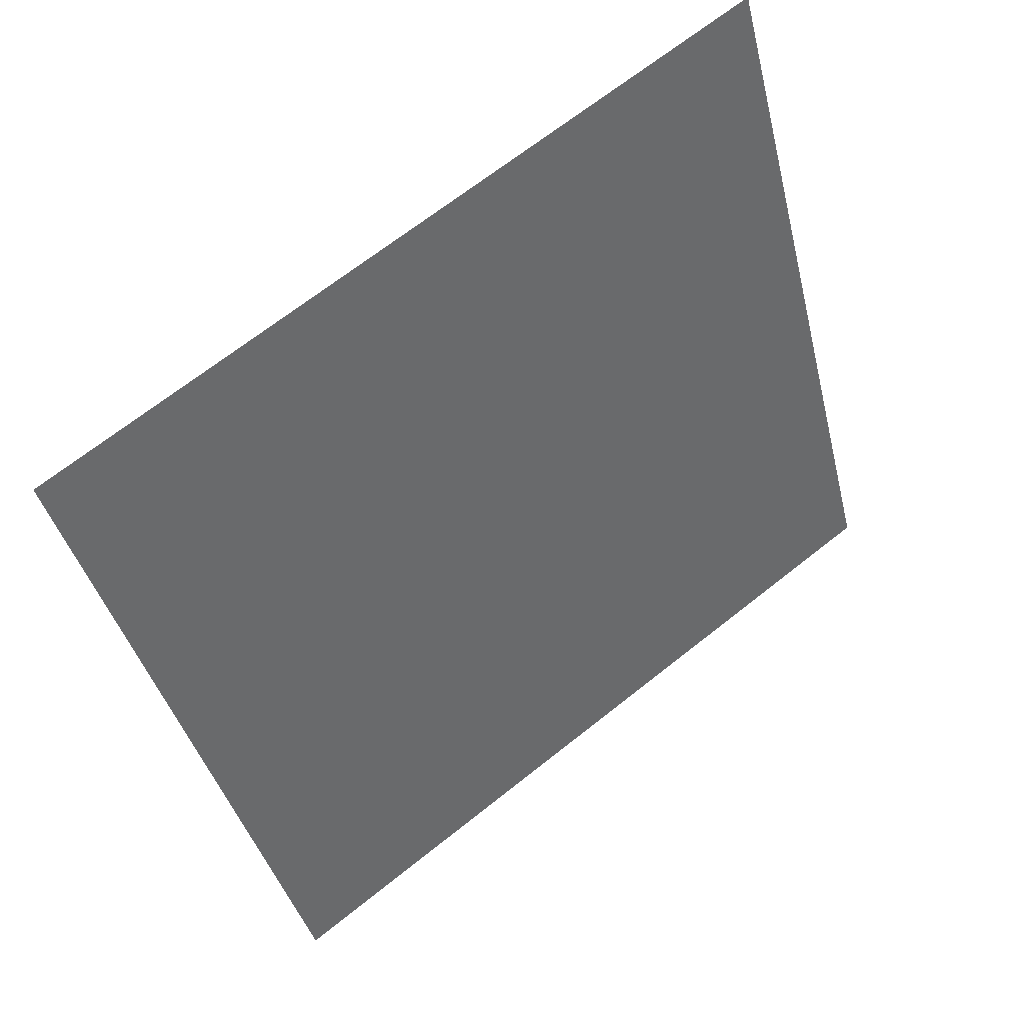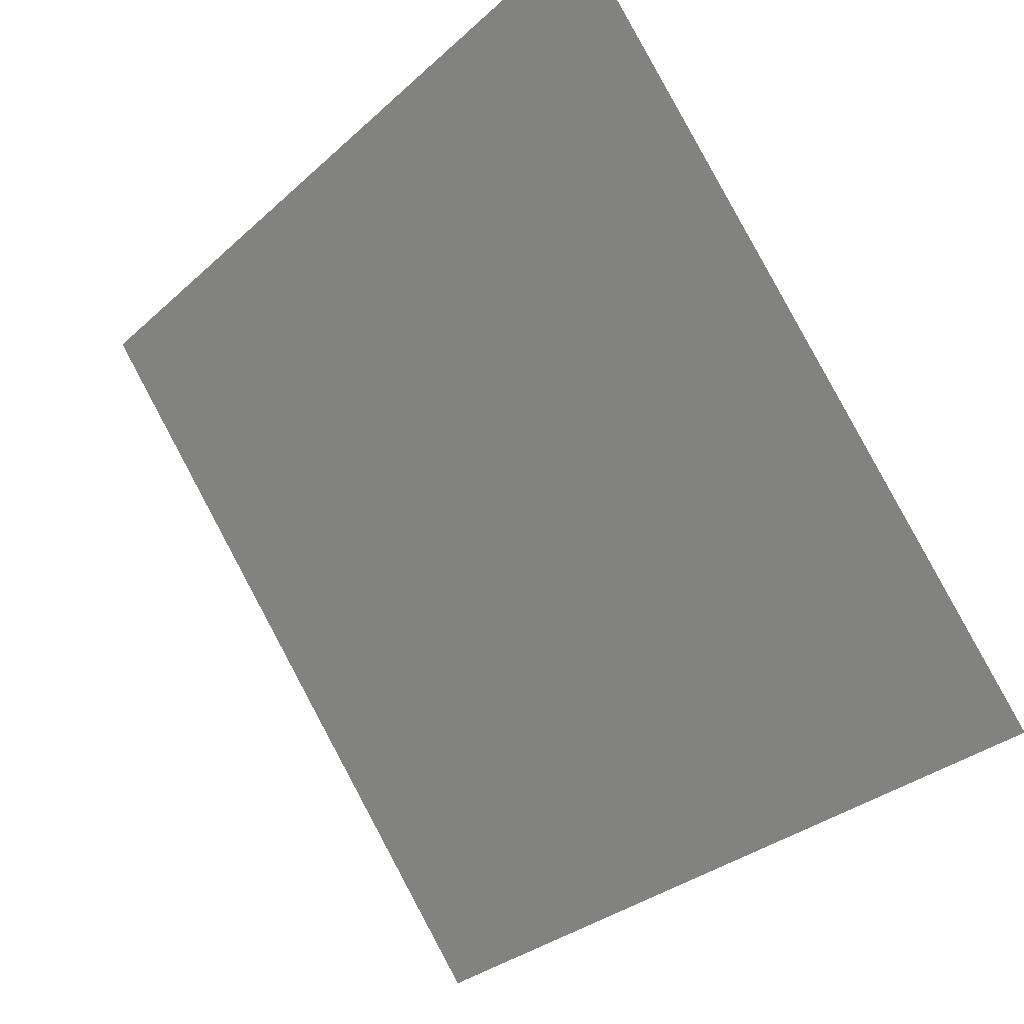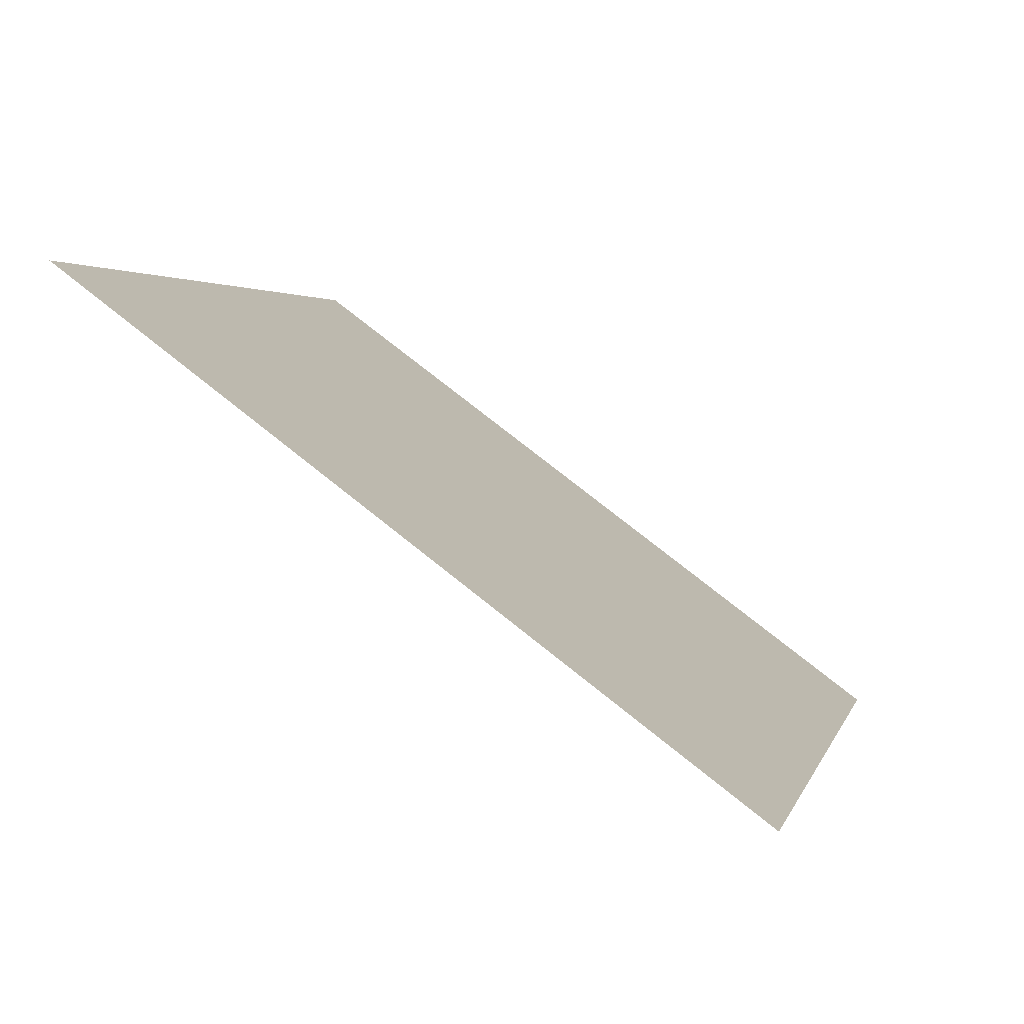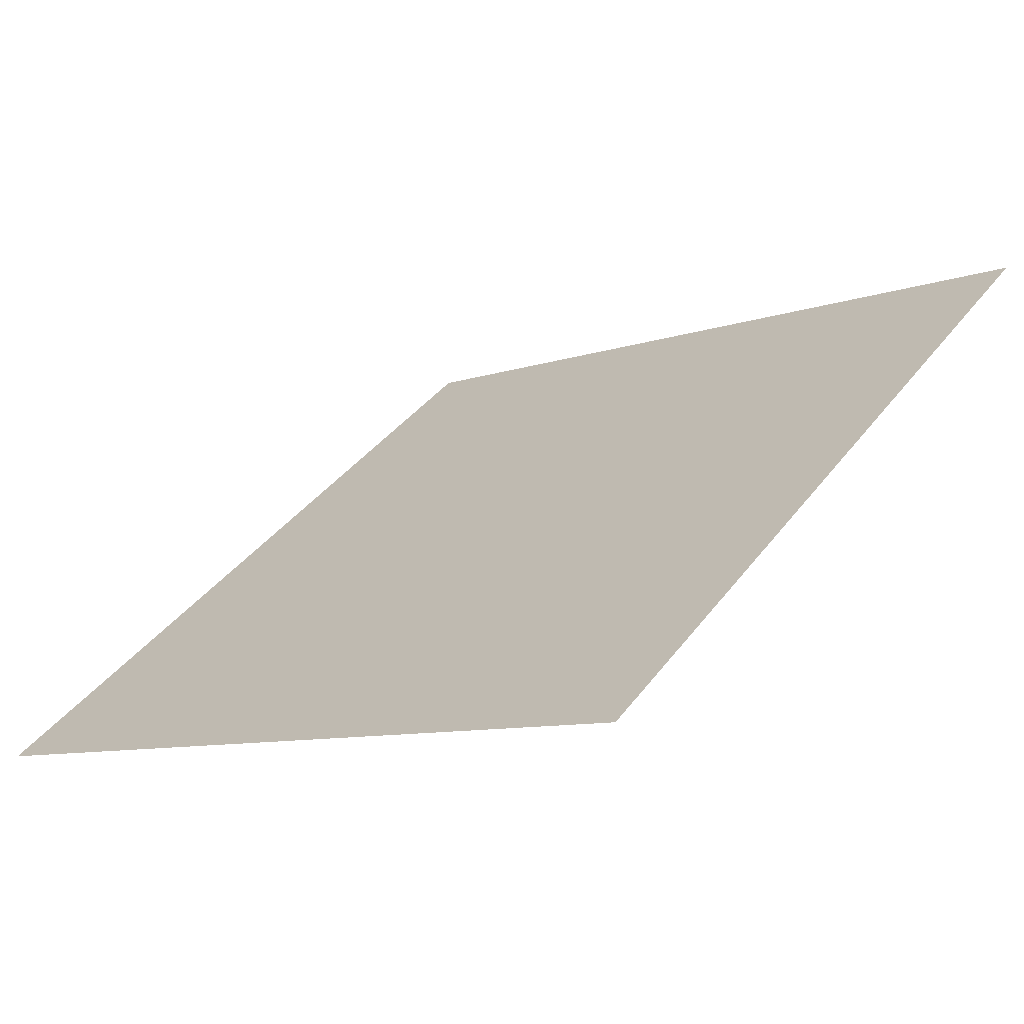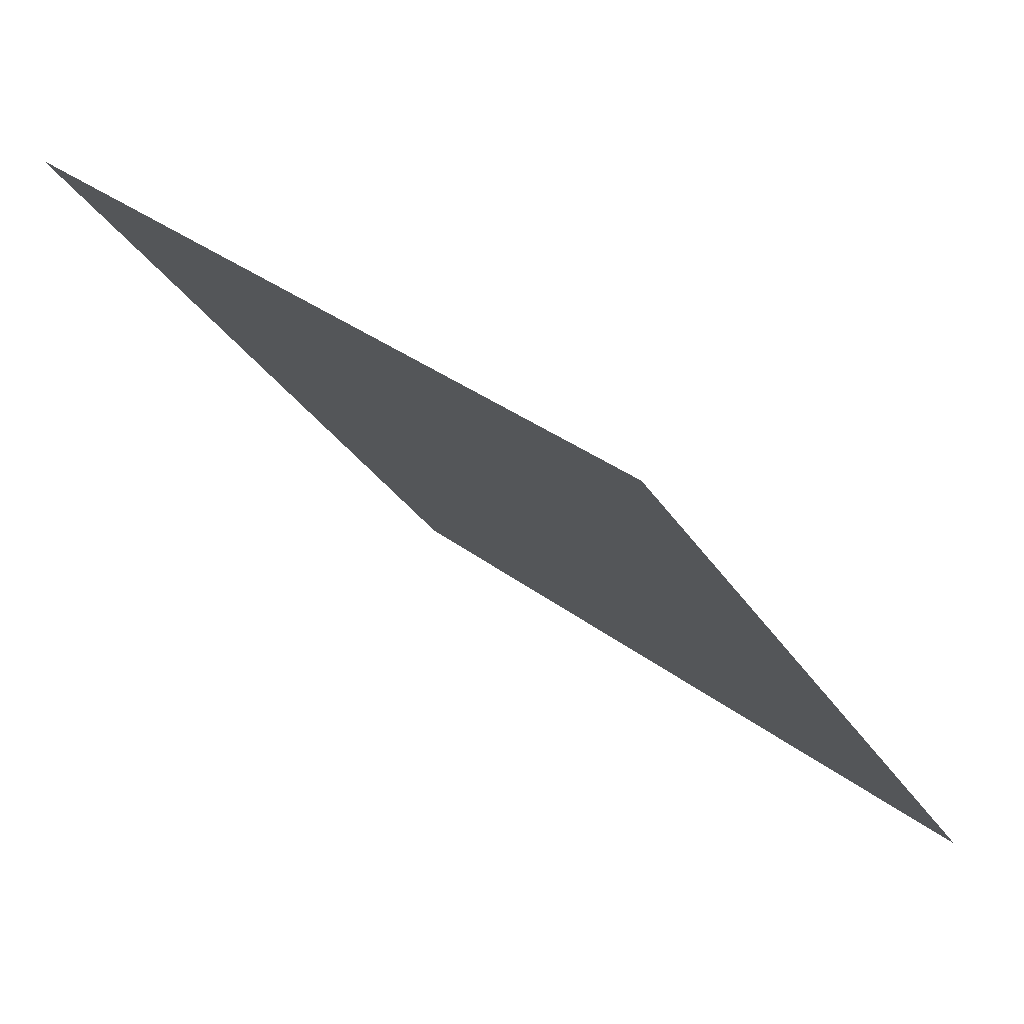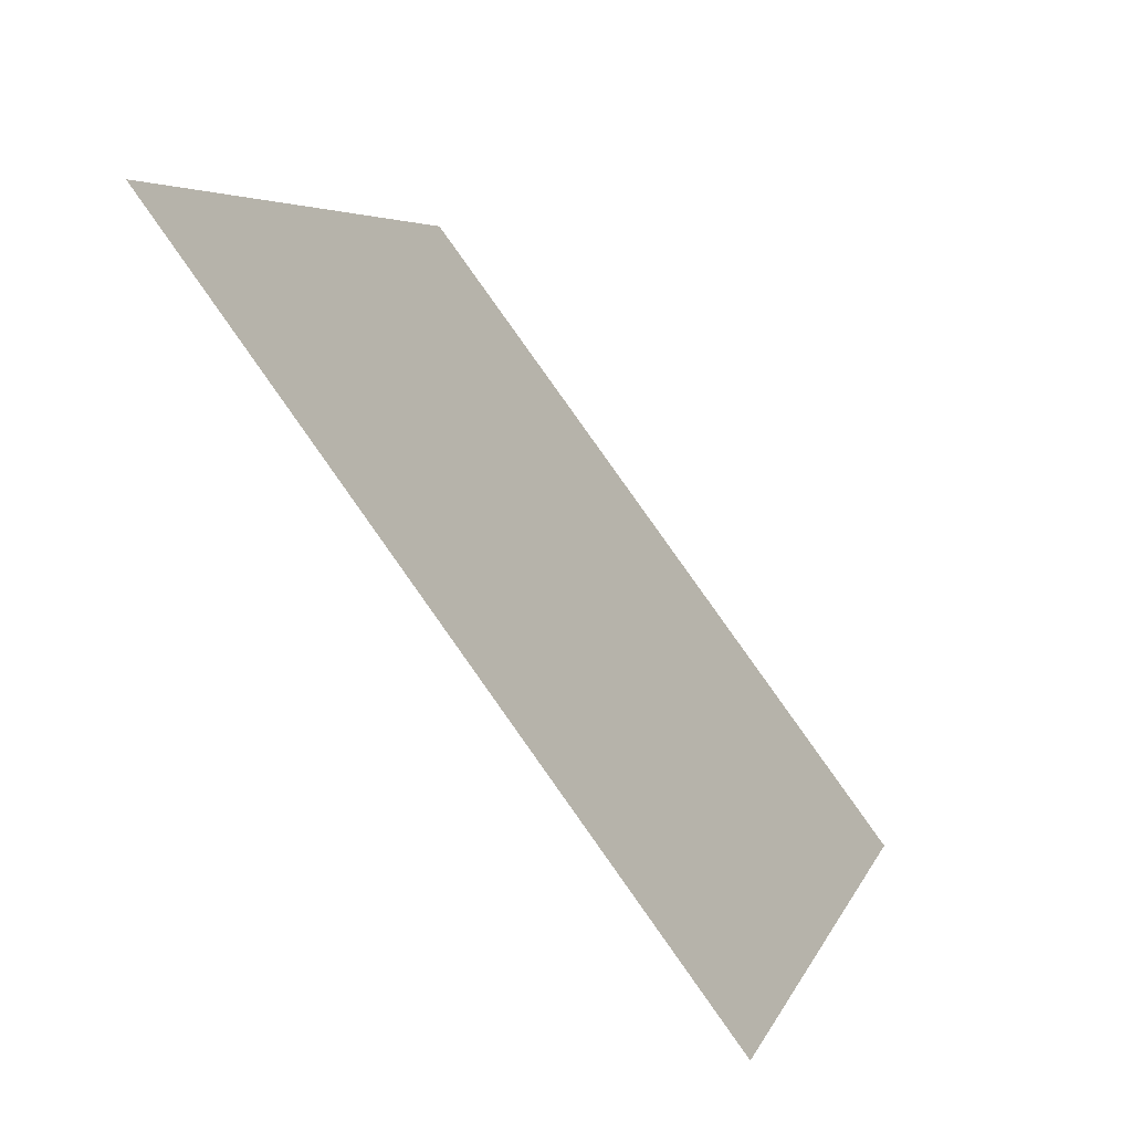
<metadata>
{"format":"obj","ext":"obj","renderer":"f3d","projection":"perspective","resolution":1024,"background":"white","views":[{"elev":-38.5,"azim":-76.1,"up":"+Y"},{"elev":-30.6,"azim":-129.7,"up":"+Z"},{"elev":1.6,"azim":104.1,"up":"+Y"},{"elev":-7.2,"azim":-136.9,"up":"+Y"},{"elev":33.1,"azim":-134.3,"up":"+Z"},{"elev":5.7,"azim":-77.2,"up":"+Z"}]}
</metadata>
<code>
v 0.003487 0.6797 0.3652
v -0.003073 0.6799 0.3652
v -0.002954 0.6838 0.3705
v 0.003606 0.6836 0.3704
f 4 3 2 1

</code>
